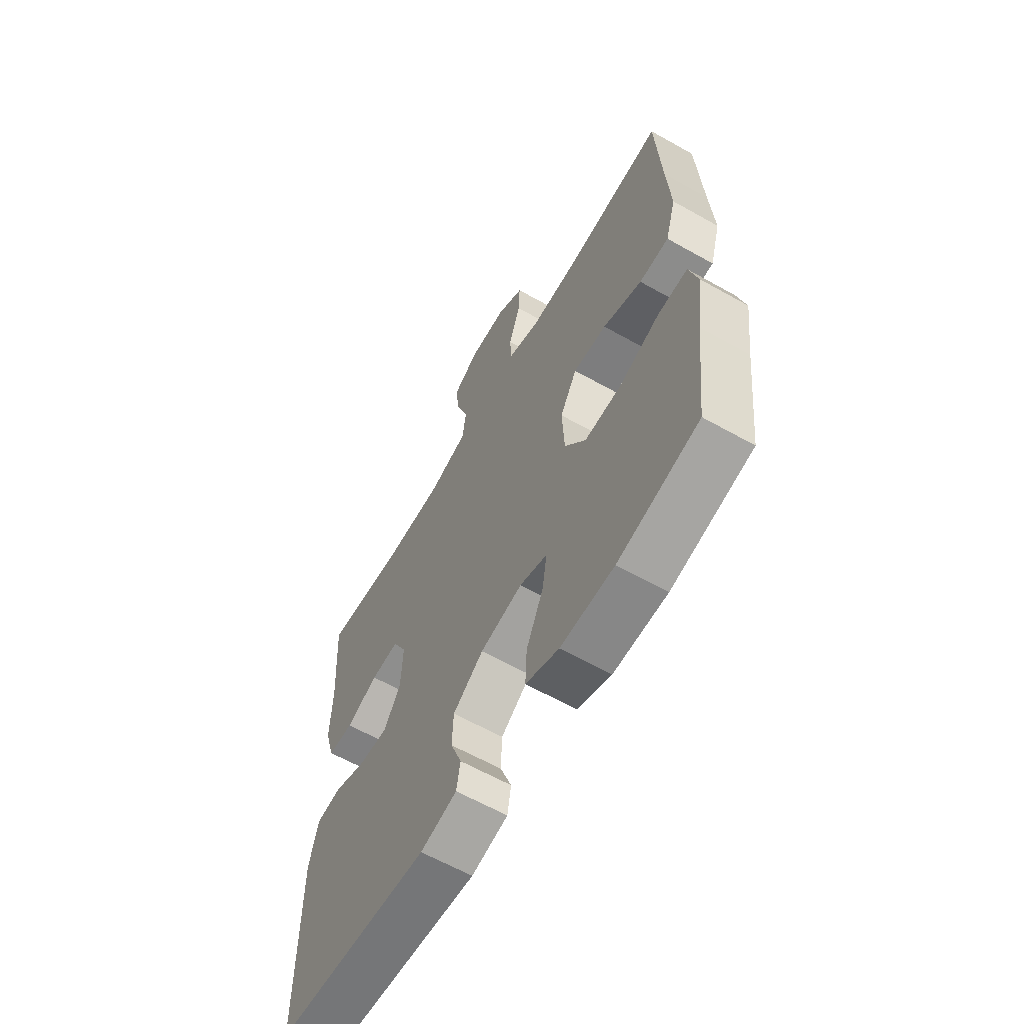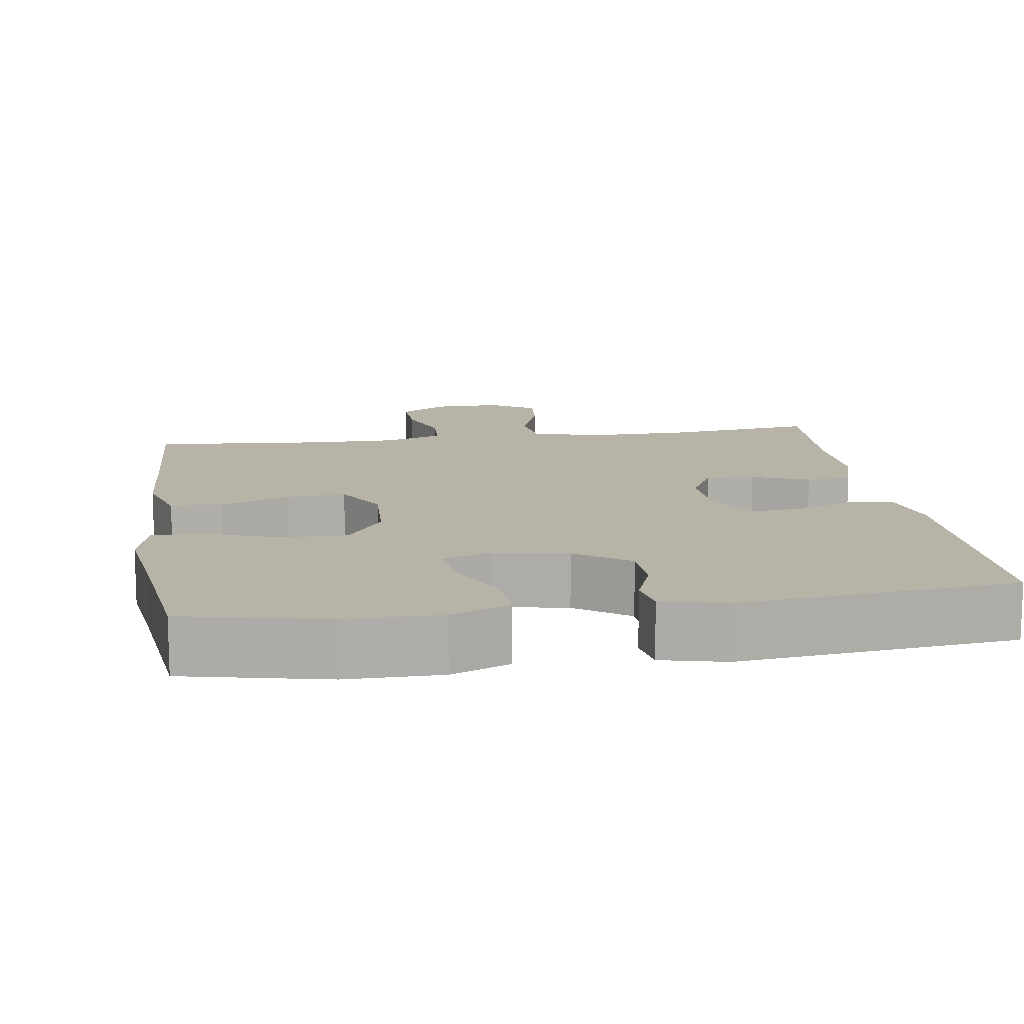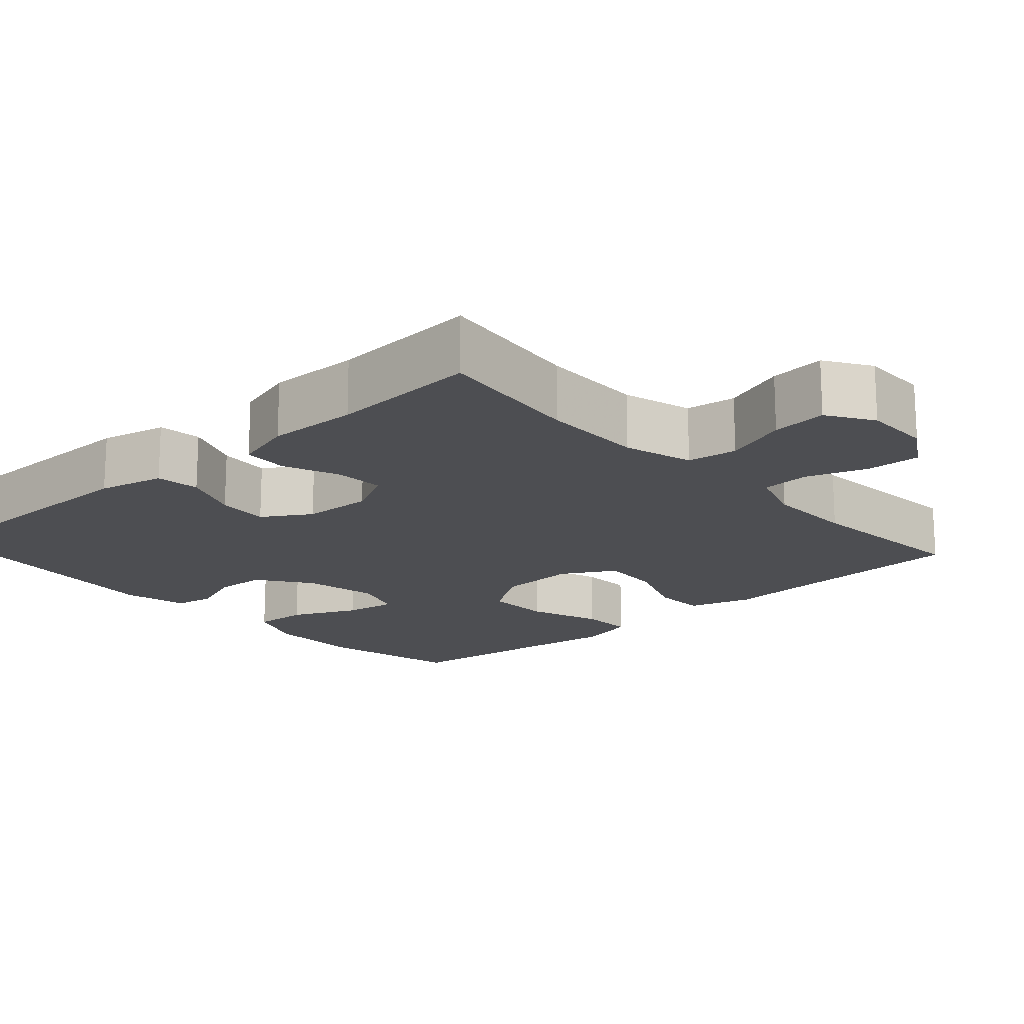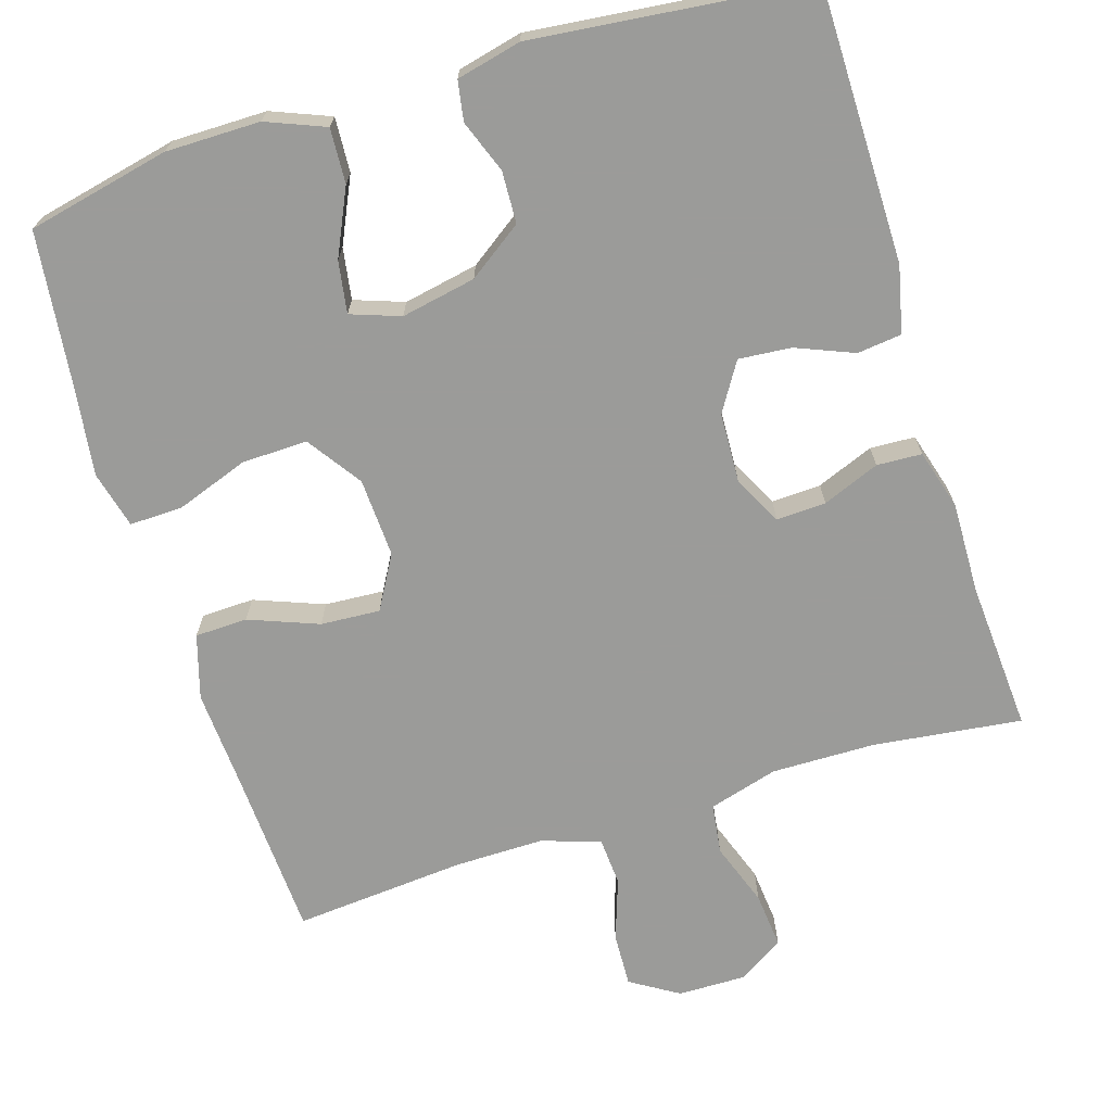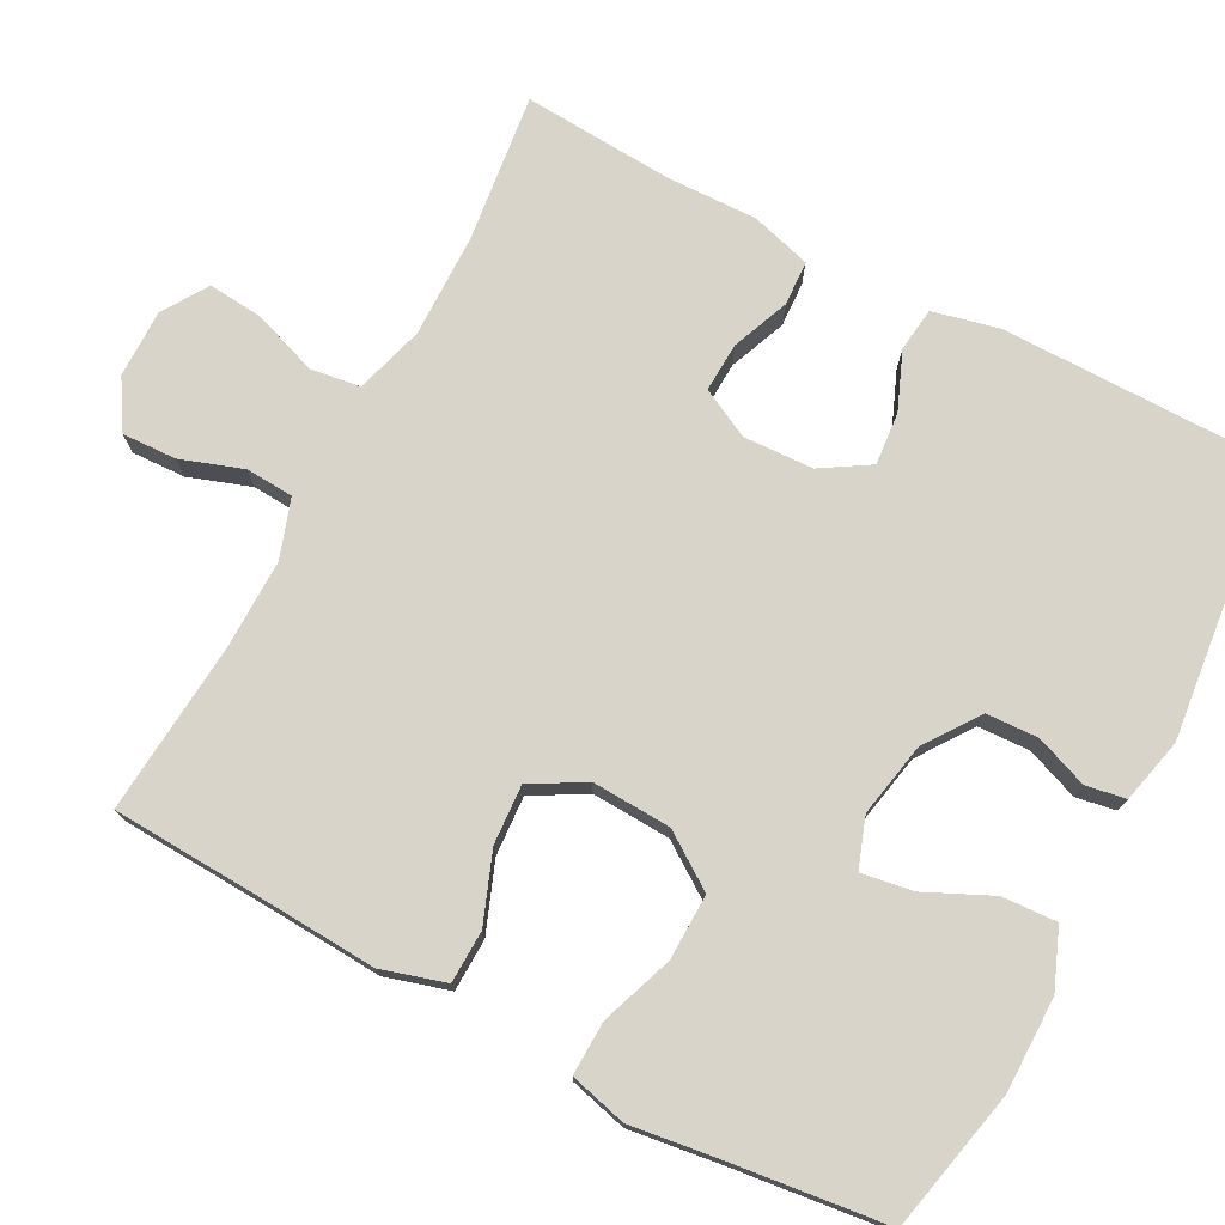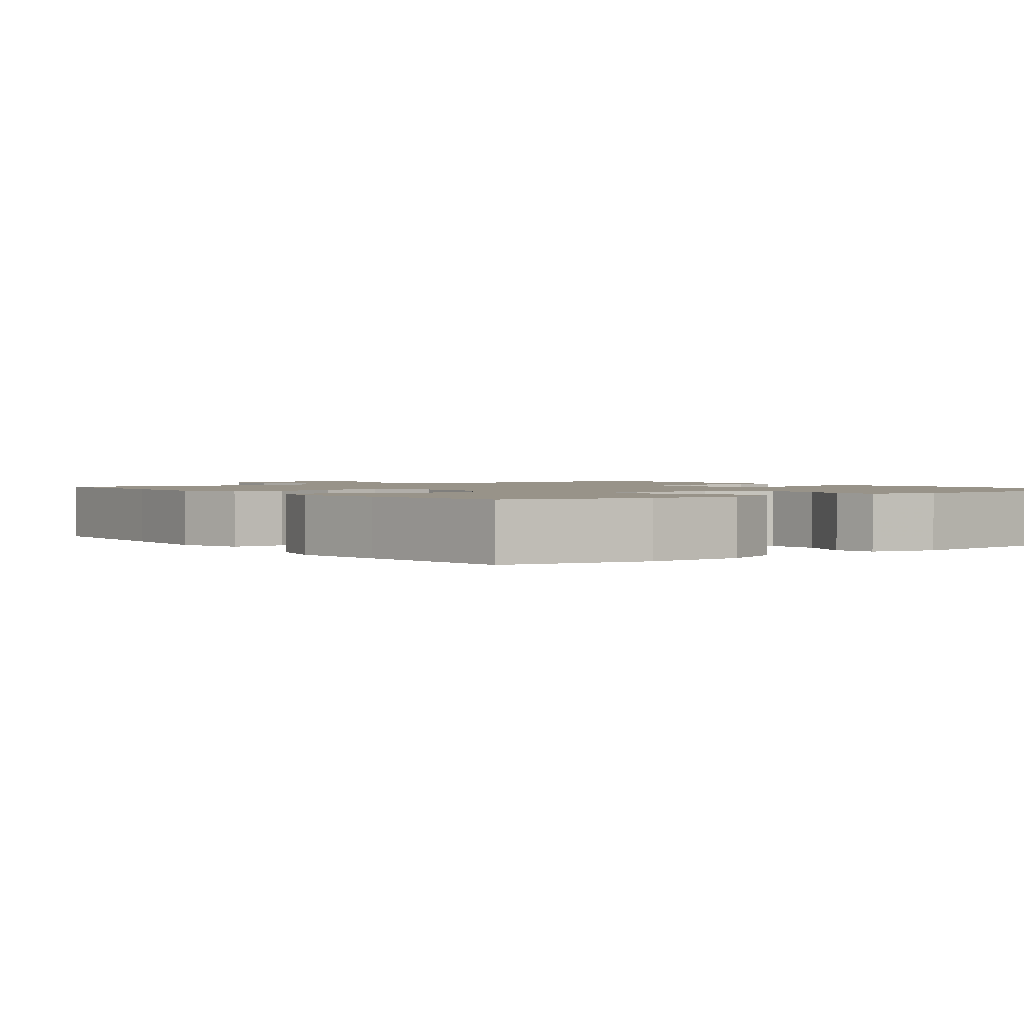
<metadata>
{"format":"obj","ext":"obj","renderer":"f3d","projection":"perspective","resolution":1024,"background":"white","views":[{"elev":-62.5,"azim":60.3,"up":"+Z"},{"elev":12.9,"azim":171.5,"up":"+Y"},{"elev":-17.2,"azim":-47.9,"up":"+Y"},{"elev":-69.6,"azim":-162.7,"up":"+Y"},{"elev":75.1,"azim":117.9,"up":"+Y"},{"elev":1.6,"azim":143.1,"up":"+Y"}]}
</metadata>
<code>
v 0.5 0.07 0.5
v 0.511 0.07 0.28
v 0.519 0.07 0.148
v 0.494 0.07 0.064
v 0.425 0.07 0.062
v 0.334 0.07 0.097
v 0.256 0.07 0.102
v 0.216 0.07 0.032
v 0.221 0.07 -0.072
v 0.27 0.07 -0.143
v 0.356 0.07 -0.141
v 0.451 0.07 -0.107
v 0.521 0.07 -0.105
v 0.54 0.07 -0.18
v 0.524 0.07 -0.298
v 0.5 0.07 -0.5
v 0.313 0.07 -0.541
v 0.189 0.07 -0.541
v 0.112 0.07 -0.51
v 0.116 0.07 -0.438
v 0.156 0.07 -0.352
v 0.167 0.07 -0.284
v 0.102 0.07 -0.261
v 0.004 0.07 -0.28
v -0.067 0.07 -0.33
v -0.07 0.07 -0.398
v -0.044 0.07 -0.467
v -0.053 0.07 -0.519
v -0.138 0.07 -0.539
v -0.5 0.07 -0.5
v -0.501 0.07 -0.142
v -0.481 0.07 -0.055
v -0.423 0.07 -0.048
v -0.347 0.07 -0.079
v -0.278 0.07 -0.085
v -0.239 0.07 -0.022
v -0.235 0.07 0.07
v -0.268 0.07 0.134
v -0.333 0.07 0.131
v -0.408 0.07 0.101
v -0.467 0.07 0.104
v -0.49 0.07 0.183
v -0.487 0.07 0.303
v -0.5 0.07 0.5
v -0.305 0.07 0.476
v -0.169 0.07 0.474
v -0.078 0.07 0.5
v -0.069 0.07 0.566
v -0.099 0.07 0.65
v -0.106 0.07 0.723
v -0.046 0.07 0.761
v 0.043 0.07 0.76
v 0.106 0.07 0.721
v 0.103 0.07 0.65
v 0.075 0.07 0.569
v 0.079 0.07 0.506
v 0.156 0.07 0.48
v 0.273 0.07 0.481
v 0.5 0 0.5
v 0.511 0 0.28
v 0.519 0 0.148
v 0.494 0 0.064
v 0.425 0 0.062
v 0.334 0 0.097
v 0.256 0 0.102
v 0.216 0 0.032
v 0.221 0 -0.072
v 0.27 0 -0.143
v 0.356 0 -0.141
v 0.451 0 -0.107
v 0.521 0 -0.105
v 0.54 0 -0.18
v 0.524 0 -0.298
v 0.5 0 -0.5
v 0.313 0 -0.541
v 0.189 0 -0.541
v 0.112 0 -0.51
v 0.116 0 -0.438
v 0.156 0 -0.352
v 0.167 0 -0.284
v 0.102 0 -0.261
v 0.004 0 -0.28
v -0.067 0 -0.33
v -0.07 0 -0.398
v -0.044 0 -0.467
v -0.053 0 -0.519
v -0.138 0 -0.539
v -0.5 0 -0.5
v -0.501 0 -0.142
v -0.481 0 -0.055
v -0.423 0 -0.048
v -0.347 0 -0.079
v -0.278 0 -0.085
v -0.239 0 -0.022
v -0.235 0 0.07
v -0.268 0 0.134
v -0.333 0 0.131
v -0.408 0 0.101
v -0.467 0 0.104
v -0.49 0 0.183
v -0.487 0 0.303
v -0.5 0 0.5
v -0.305 0 0.476
v -0.169 0 0.474
v -0.078 0 0.5
v -0.069 0 0.566
v -0.099 0 0.65
v -0.106 0 0.723
v -0.046 0 0.761
v 0.043 0 0.76
v 0.106 0 0.721
v 0.103 0 0.65
v 0.075 0 0.569
v 0.079 0 0.506
v 0.156 0 0.48
v 0.273 0 0.481
f 53 54 55
f 52 53 55
f 51 52 55
f 50 51 55
f 49 50 55
f 48 49 55
f 47 48 55 56
f 46 47 56 57
f 43 44 45
f 43 45 46
f 42 43 46
f 41 42 46
f 40 41 46
f 39 40 46
f 46 57 58
f 39 46 58
f 38 39 58
f 32 33 34
f 31 32 34
f 30 31 34
f 29 30 34
f 28 29 34
f 27 28 34
f 26 27 34
f 25 26 34 35
f 24 25 35 36
f 19 20 21
f 18 19 21
f 17 18 21
f 16 17 21
f 15 16 21
f 15 21 22
f 14 15 22
f 13 14 22
f 12 13 22
f 11 12 22
f 10 11 22 23
f 4 5 6
f 3 4 6
f 2 3 6
f 2 6 7
f 1 2 7
f 58 1 7
f 38 58 7
f 37 38 7
f 24 36 37
f 23 24 37
f 10 23 37
f 9 10 37
f 37 7 8
f 8 9 37
f 113 112 111
f 113 111 110
f 113 110 109
f 113 109 108
f 113 108 107
f 113 107 106
f 114 113 106 105
f 115 114 105 104
f 103 102 101
f 104 103 101
f 104 101 100
f 104 100 99
f 104 99 98
f 104 98 97
f 116 115 104
f 116 104 97
f 116 97 96
f 92 91 90
f 92 90 89
f 92 89 88
f 92 88 87
f 92 87 86
f 92 86 85
f 92 85 84
f 93 92 84 83
f 94 93 83 82
f 79 78 77
f 79 77 76
f 79 76 75
f 79 75 74
f 79 74 73
f 80 79 73
f 80 73 72
f 80 72 71
f 80 71 70
f 80 70 69
f 81 80 69 68
f 64 63 62
f 64 62 61
f 64 61 60
f 65 64 60
f 65 60 59
f 65 59 116
f 65 116 96
f 65 96 95
f 95 94 82
f 95 82 81
f 95 81 68
f 95 68 67
f 66 65 95
f 95 67 66
f 1 59 60 2
f 2 60 61 3
f 3 61 62 4
f 4 62 63 5
f 5 63 64 6
f 6 64 65 7
f 7 65 66 8
f 8 66 67 9
f 9 67 68 10
f 10 68 69 11
f 11 69 70 12
f 12 70 71 13
f 13 71 72 14
f 14 72 73 15
f 15 73 74 16
f 16 74 75 17
f 17 75 76 18
f 18 76 77 19
f 19 77 78 20
f 20 78 79 21
f 21 79 80 22
f 22 80 81 23
f 23 81 82 24
f 24 82 83 25
f 25 83 84 26
f 26 84 85 27
f 27 85 86 28
f 28 86 87 29
f 29 87 88 30
f 30 88 89 31
f 31 89 90 32
f 32 90 91 33
f 33 91 92 34
f 34 92 93 35
f 35 93 94 36
f 36 94 95 37
f 37 95 96 38
f 38 96 97 39
f 39 97 98 40
f 40 98 99 41
f 41 99 100 42
f 42 100 101 43
f 43 101 102 44
f 44 102 103 45
f 45 103 104 46
f 46 104 105 47
f 47 105 106 48
f 48 106 107 49
f 49 107 108 50
f 50 108 109 51
f 51 109 110 52
f 52 110 111 53
f 53 111 112 54
f 54 112 113 55
f 55 113 114 56
f 56 114 115 57
f 57 115 116 58
f 58 116 59 1

</code>
